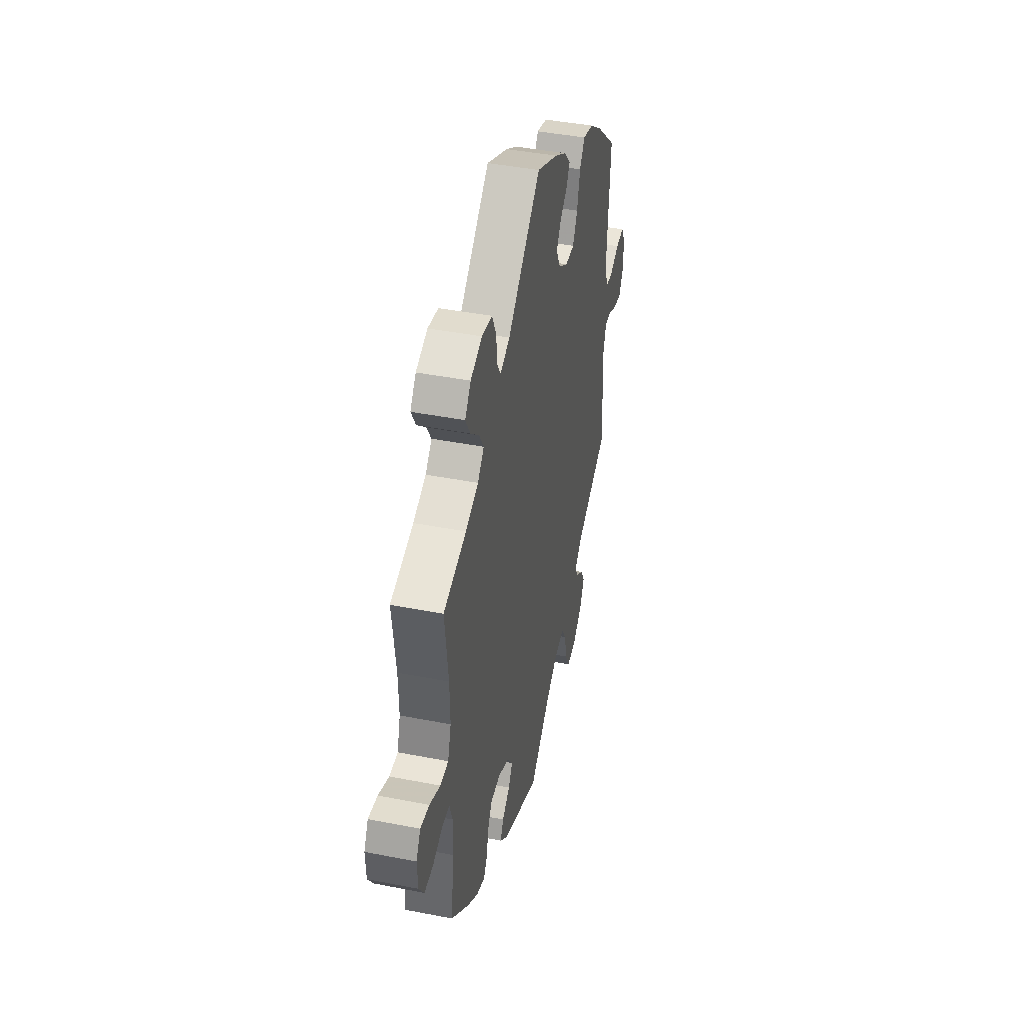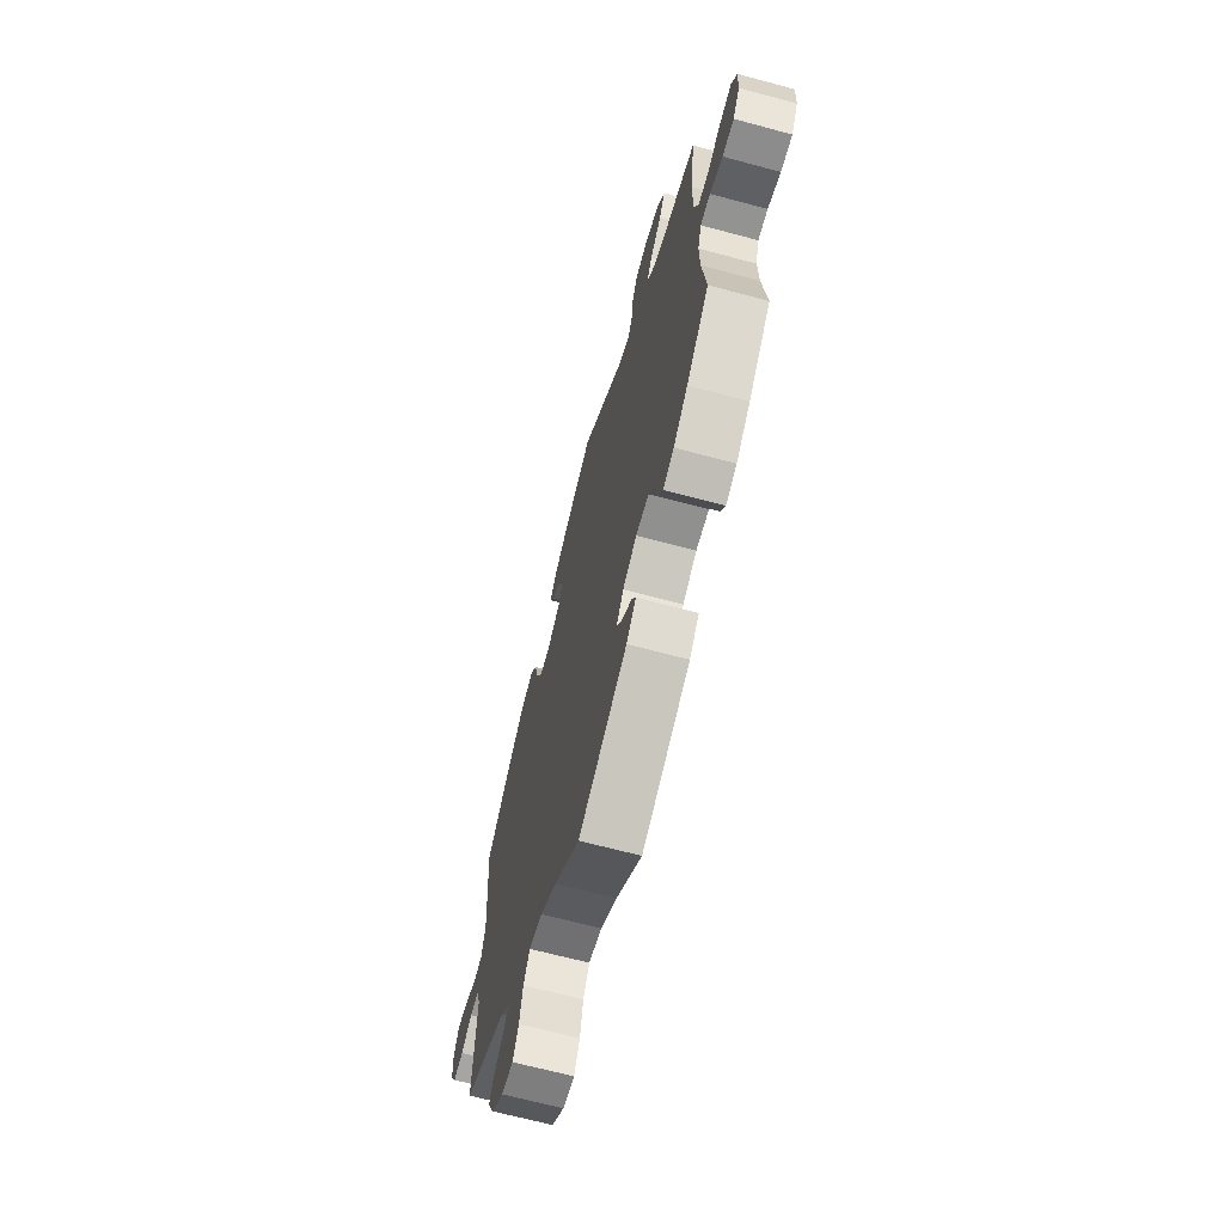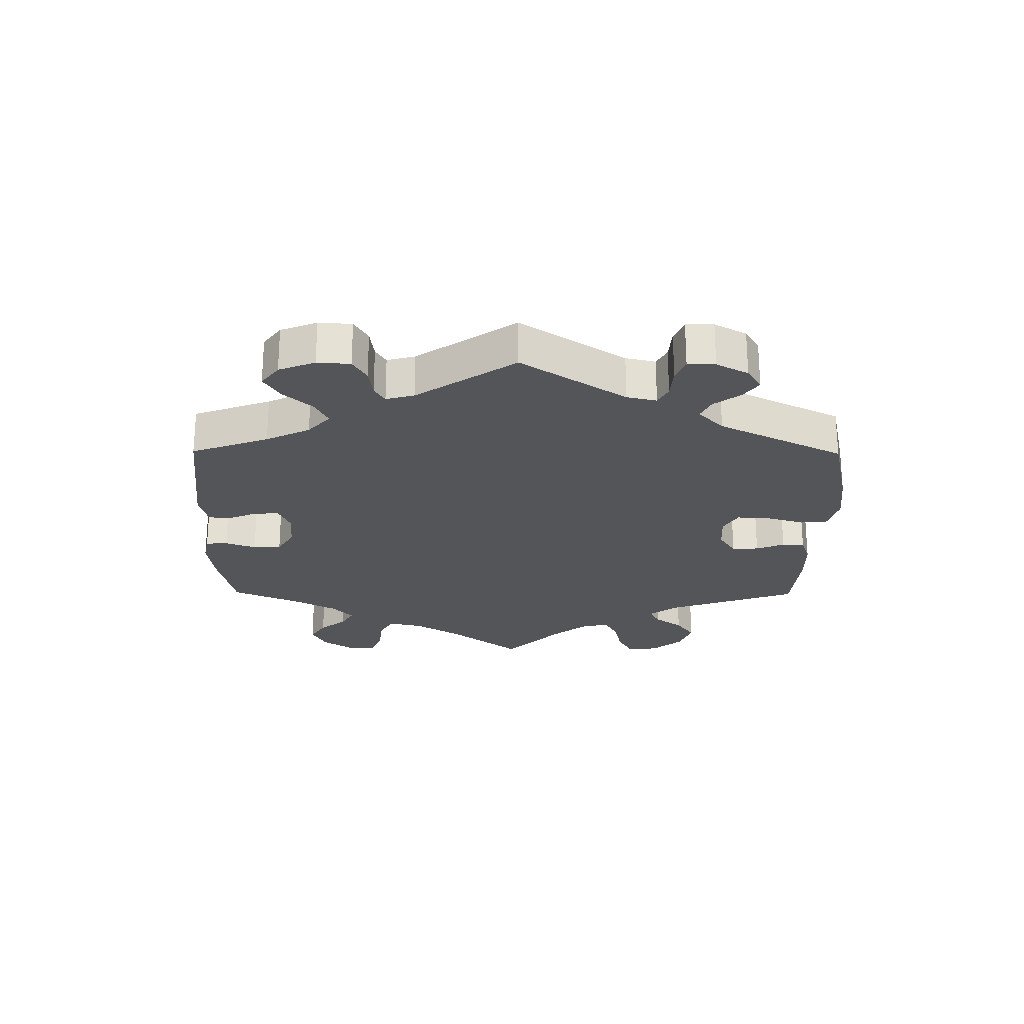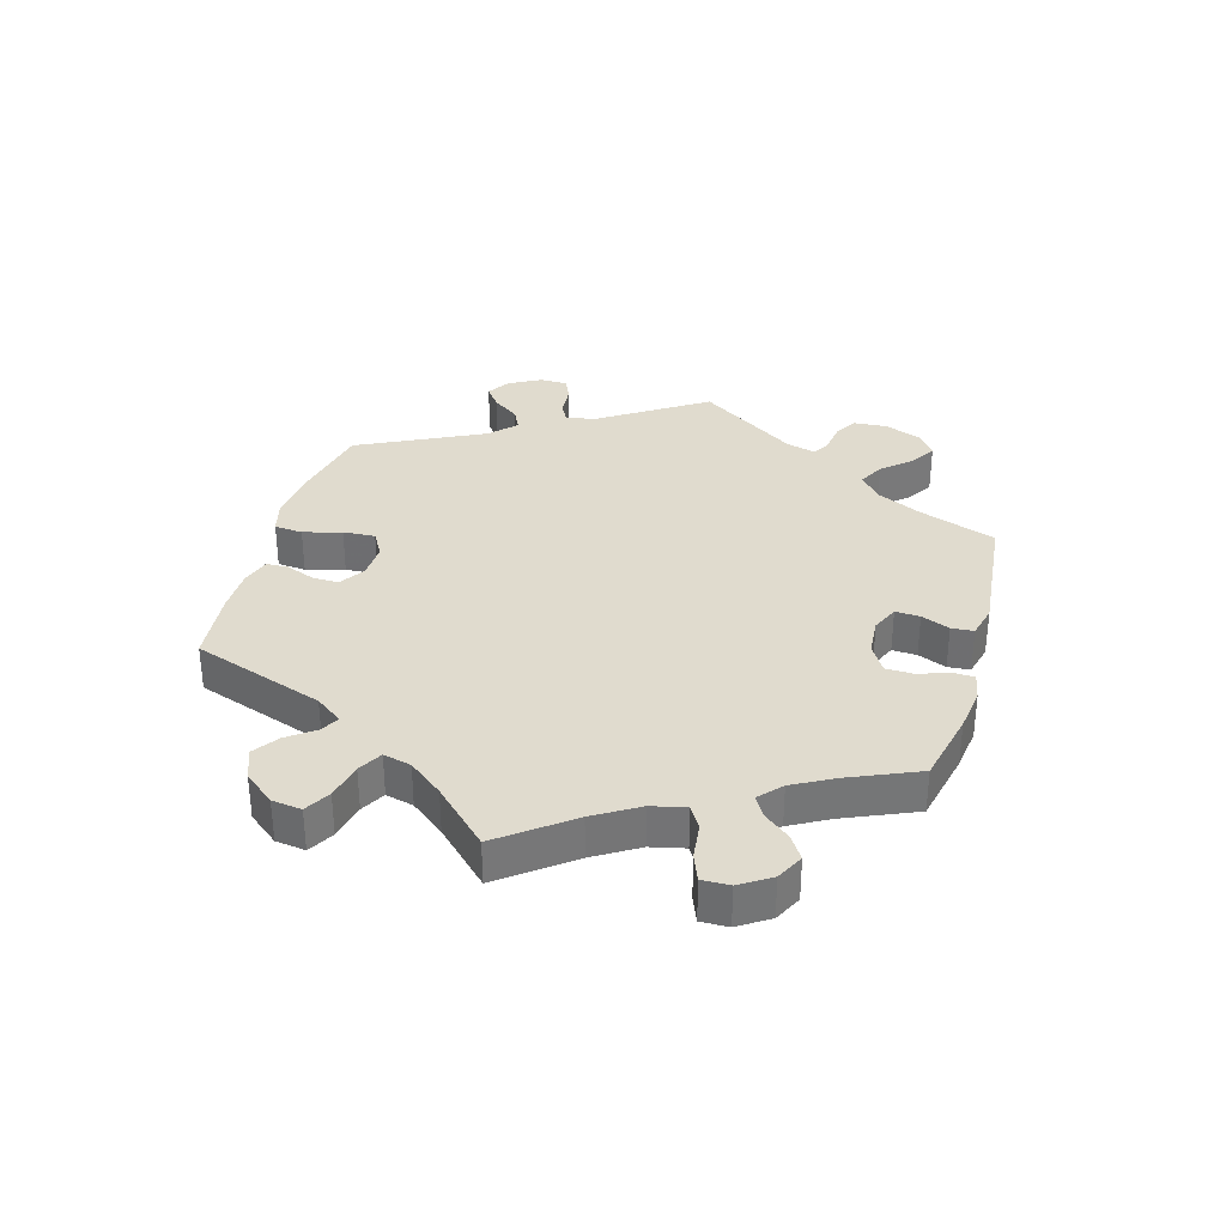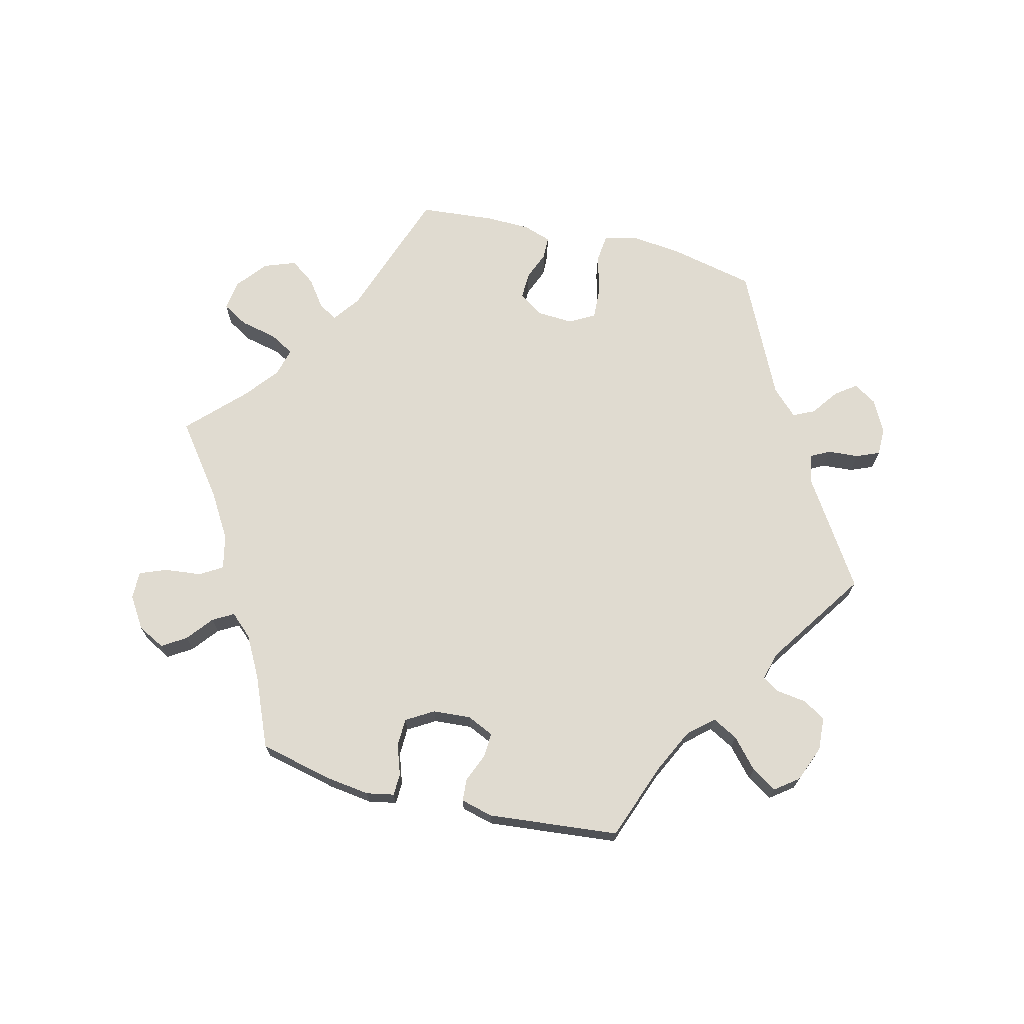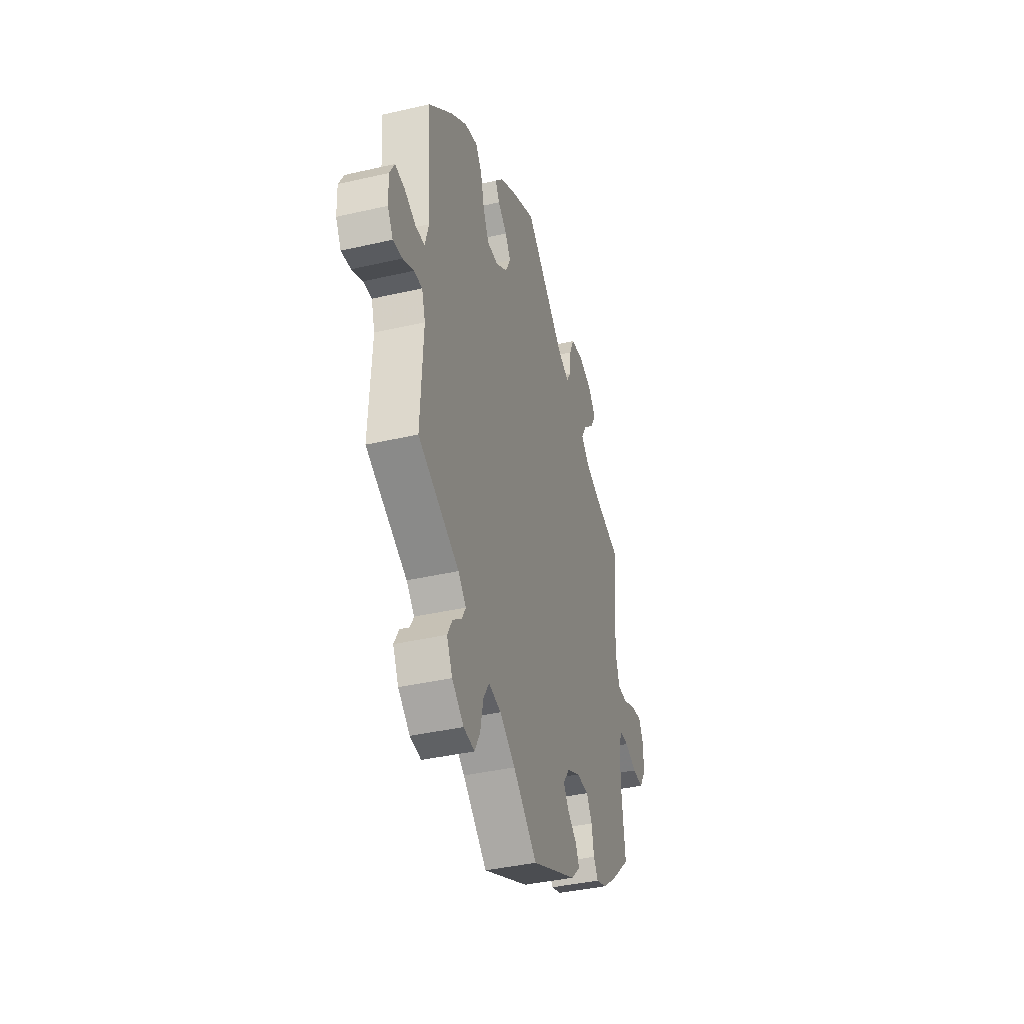
<metadata>
{"format":"obj","ext":"obj","renderer":"f3d","projection":"perspective","resolution":1024,"background":"white","views":[{"elev":42.8,"azim":103.1,"up":"+Z"},{"elev":-66.7,"azim":74.9,"up":"+Z"},{"elev":-24.5,"azim":-120.5,"up":"+Y"},{"elev":33.7,"azim":75.8,"up":"+Y"},{"elev":70.1,"azim":164.1,"up":"+Y"},{"elev":-39.2,"azim":-73.9,"up":"+Z"}]}
</metadata>
<code>
v 0.534 0.07 0.027
v -0.575 0.07 0.024
v -0.576 0.07 -0.059
v -0.662 0.07 -0.086
v 0.185 0.07 -0.357
v 0.679 0.07 0.057
v 0.317 0.07 -0.37
v 0.388 0.07 0.484
v 0.223 0.07 0.448
v -0.222 0.07 -0.477
v -0.244 0.07 0.32
v -0.268 0.07 0.367
v -0.404 0.07 -0.527
v 0.247 0.07 0.533
v -0.26 0.07 -0.579
v -0.126 0.07 0.396
v 0.625 0.07 -0.083
v -0.173 0.07 0.532
v -0.205 0.07 0.496
v -0.328 0.07 -0.43
v -0 0.07 -0.62
v -0.247 0.07 -0.517
v 0.535 0.07 -0.063
v -0.284 0.07 0.43
v 0.322 0.07 0.588
v 0.235 0.07 -0.494
v 0.382 0.07 0.565
v -0.111 0.07 0.569
v 0.701 0.07 0.017
v 0.537 0.07 0.31
v -0.362 0.07 -0.396
v -0.666 0.07 0.051
v -0.433 0.07 0.404
v 0.157 0.07 -0.396
v 0.39 0.07 -0.437
v -0.541 0.07 -0.058
v 0.342 0.07 0.442
v -0.537 0.07 0.027
v -0.188 0.07 0.464
v -0.149 0.07 0.433
v 0.352 0.07 0.369
v 0.173 0.07 0.47
v 0.522 0.07 -0.185
v 0.293 0.07 -0.331
v -0.537 0.07 0.31
v 0.537 0.07 -0.31
v -0.622 0.07 -0.081
v 0.574 0.07 -0.063
v 0.517 0.07 0.082
v -0.311 0.07 0.468
v -0.283 0.07 -0.622
v -0.169 0.07 -0.488
v -0.526 0.07 -0.106
v 0.319 0.07 0.403
v -0.366 0.07 0.453
v 0.179 0.07 -0.43
v 0.52 0.07 -0.11
v -0.344 0.07 -0.459
v -0.197 0.07 0.32
v -0.687 0.07 0.012
v 0.632 0.07 0.05
v 0.698 0.07 -0.043
v 0.346 0.07 -0.452
v 0.671 0.07 -0.085
v 0.196 0.07 -0.532
v -0.38 0.07 -0.576
v 0.268 0.07 0.579
v 0.241 0.07 0.478
v 0.327 0.07 -0.422
v 0.219 0.07 -0.461
v -0.33 0.07 -0.616
v 0.519 0.07 0.167
v 0.418 0.07 0.343
v 0.412 0.07 0.526
v -0.148 0.07 0.352
v -0.383 0.07 -0.489
v -0.685 0.07 -0.047
v -0 0.07 0.62
v -0.521 0.07 0.083
v -0.624 0.07 0.046
v -0.537 0.07 -0.31
v 0.577 0.07 0.026
v 0.241 0.07 -0.33
v 0.447 0.07 -0.393
v -0.103 0.07 -0.533
v 0.534 -0 0.027
v -0.575 -0 0.024
v -0.576 -0 -0.059
v -0.662 -0 -0.086
v 0.185 -0 -0.357
v 0.679 -0 0.057
v 0.317 -0 -0.37
v 0.388 -0 0.484
v 0.223 -0 0.448
v -0.222 -0 -0.477
v -0.244 -0 0.32
v -0.268 -0 0.367
v -0.404 -0 -0.527
v 0.247 -0 0.533
v -0.26 -0 -0.579
v -0.126 -0 0.396
v 0.625 -0 -0.083
v -0.173 -0 0.532
v -0.205 -0 0.496
v -0.328 -0 -0.43
v -0 -0 -0.62
v -0.247 -0 -0.517
v 0.535 -0 -0.063
v -0.284 -0 0.43
v 0.322 -0 0.588
v 0.235 -0 -0.494
v 0.382 -0 0.565
v -0.111 -0 0.569
v 0.701 -0 0.017
v 0.537 -0 0.31
v -0.362 -0 -0.396
v -0.666 -0 0.051
v -0.433 -0 0.404
v 0.157 -0 -0.396
v 0.39 -0 -0.437
v -0.541 -0 -0.058
v 0.342 -0 0.442
v -0.537 -0 0.027
v -0.188 -0 0.464
v -0.149 -0 0.433
v 0.352 -0 0.369
v 0.173 -0 0.47
v 0.522 -0 -0.185
v 0.293 -0 -0.331
v -0.537 -0 0.31
v 0.537 -0 -0.31
v -0.622 -0 -0.081
v 0.574 -0 -0.063
v 0.517 -0 0.082
v -0.311 -0 0.468
v -0.283 -0 -0.622
v -0.169 -0 -0.488
v -0.526 -0 -0.106
v 0.319 -0 0.403
v -0.366 -0 0.453
v 0.179 -0 -0.43
v 0.52 -0 -0.11
v -0.344 -0 -0.459
v -0.197 -0 0.32
v -0.687 -0 0.012
v 0.632 -0 0.05
v 0.698 -0 -0.043
v 0.346 -0 -0.452
v 0.671 -0 -0.085
v 0.196 -0 -0.532
v -0.38 -0 -0.576
v 0.268 -0 0.579
v 0.241 -0 0.478
v 0.327 -0 -0.422
v 0.219 -0 -0.461
v -0.33 -0 -0.616
v 0.519 -0 0.167
v 0.418 -0 0.343
v 0.412 -0 0.526
v -0.148 -0 0.352
v -0.383 -0 -0.489
v -0.685 -0 -0.047
v -0 -0 0.62
v -0.521 -0 0.083
v -0.624 -0 0.046
v -0.537 -0 -0.31
v 0.577 -0 0.026
v 0.241 -0 -0.33
v 0.447 -0 -0.393
v -0.103 -0 -0.533
f 43 46 84 35
f 57 43 35 63
f 23 57 63 69
f 62 64 17 48
f 62 48 23
f 29 62 23
f 82 61 6 29
f 1 82 29 23
f 49 1 23 69
f 73 30 72
f 41 73 72 49
f 54 41 49 69
f 27 74 8 37
f 27 37 54
f 25 27 54
f 68 14 67 25
f 9 68 25 54
f 42 9 54 69
f 40 39 19 18
f 16 40 18 28
f 55 50 24 12
f 55 12 11
f 79 45 33 55
f 38 79 55 11
f 60 32 80 2
f 60 2 38
f 77 60 38
f 3 47 4 77
f 36 3 77 38
f 53 36 38 11
f 31 81 53 11
f 66 13 76 58
f 66 58 20
f 71 66 20
f 22 15 51 71
f 10 22 71 20
f 52 10 20 31
f 26 65 21 85
f 56 70 26 85
f 34 56 85 52
f 5 34 52 31
f 42 69 7
f 42 7 44
f 16 28 78 42
f 75 16 42 44
f 59 75 44 83
f 31 11 59
f 83 5 31 59
f 120 169 131 128
f 148 120 128 142
f 154 148 142 108
f 133 102 149 147
f 108 133 147
f 108 147 114
f 114 91 146 167
f 108 114 167 86
f 154 108 86 134
f 157 115 158
f 134 157 158 126
f 154 134 126 139
f 122 93 159 112
f 139 122 112
f 139 112 110
f 110 152 99 153
f 139 110 153 94
f 154 139 94 127
f 103 104 124 125
f 113 103 125 101
f 97 109 135 140
f 96 97 140
f 140 118 130 164
f 96 140 164 123
f 87 165 117 145
f 123 87 145
f 123 145 162
f 162 89 132 88
f 123 162 88 121
f 96 123 121 138
f 96 138 166 116
f 143 161 98 151
f 105 143 151
f 105 151 156
f 156 136 100 107
f 105 156 107 95
f 116 105 95 137
f 170 106 150 111
f 170 111 155 141
f 137 170 141 119
f 116 137 119 90
f 92 154 127
f 129 92 127
f 127 163 113 101
f 129 127 101 160
f 168 129 160 144
f 144 96 116
f 144 116 90 168
f 84 169 120 35
f 35 120 148 63
f 63 148 154 69
f 69 154 92 7
f 7 92 129 44
f 44 129 168 83
f 83 168 90 5
f 5 90 119 34
f 34 119 141 56
f 56 141 155 70
f 70 155 111 26
f 26 111 150 65
f 65 150 106 21
f 21 106 170 85
f 85 170 137 52
f 52 137 95 10
f 10 95 107 22
f 22 107 100 15
f 15 100 136 51
f 51 136 156 71
f 71 156 151 66
f 66 151 98 13
f 13 98 161 76
f 76 161 143 58
f 58 143 105 20
f 20 105 116 31
f 31 116 166 81
f 81 166 138 53
f 53 138 121 36
f 36 121 88 3
f 3 88 132 47
f 47 132 89 4
f 4 89 162 77
f 77 162 145 60
f 60 145 117 32
f 32 117 165 80
f 80 165 87 2
f 2 87 123 38
f 38 123 164 79
f 79 164 130 45
f 45 130 118 33
f 33 118 140 55
f 55 140 135 50
f 50 135 109 24
f 24 109 97 12
f 12 97 96 11
f 11 96 144 59
f 59 144 160 75
f 75 160 101 16
f 16 101 125 40
f 40 125 124 39
f 39 124 104 19
f 19 104 103 18
f 18 103 113 28
f 28 113 163 78
f 78 163 127 42
f 42 127 94 9
f 9 94 153 68
f 68 153 99 14
f 14 99 152 67
f 67 152 110 25
f 25 110 112 27
f 27 112 159 74
f 74 159 93 8
f 8 93 122 37
f 37 122 139 54
f 54 139 126 41
f 41 126 158 73
f 73 158 115 30
f 30 115 157 72
f 72 157 134 49
f 49 134 86 1
f 1 86 167 82
f 82 167 146 61
f 61 146 91 6
f 6 91 114 29
f 29 114 147 62
f 62 147 149 64
f 64 149 102 17
f 17 102 133 48
f 48 133 108 23
f 23 108 142 57
f 57 142 128 43
f 43 128 131 46
f 46 131 169 84

</code>
